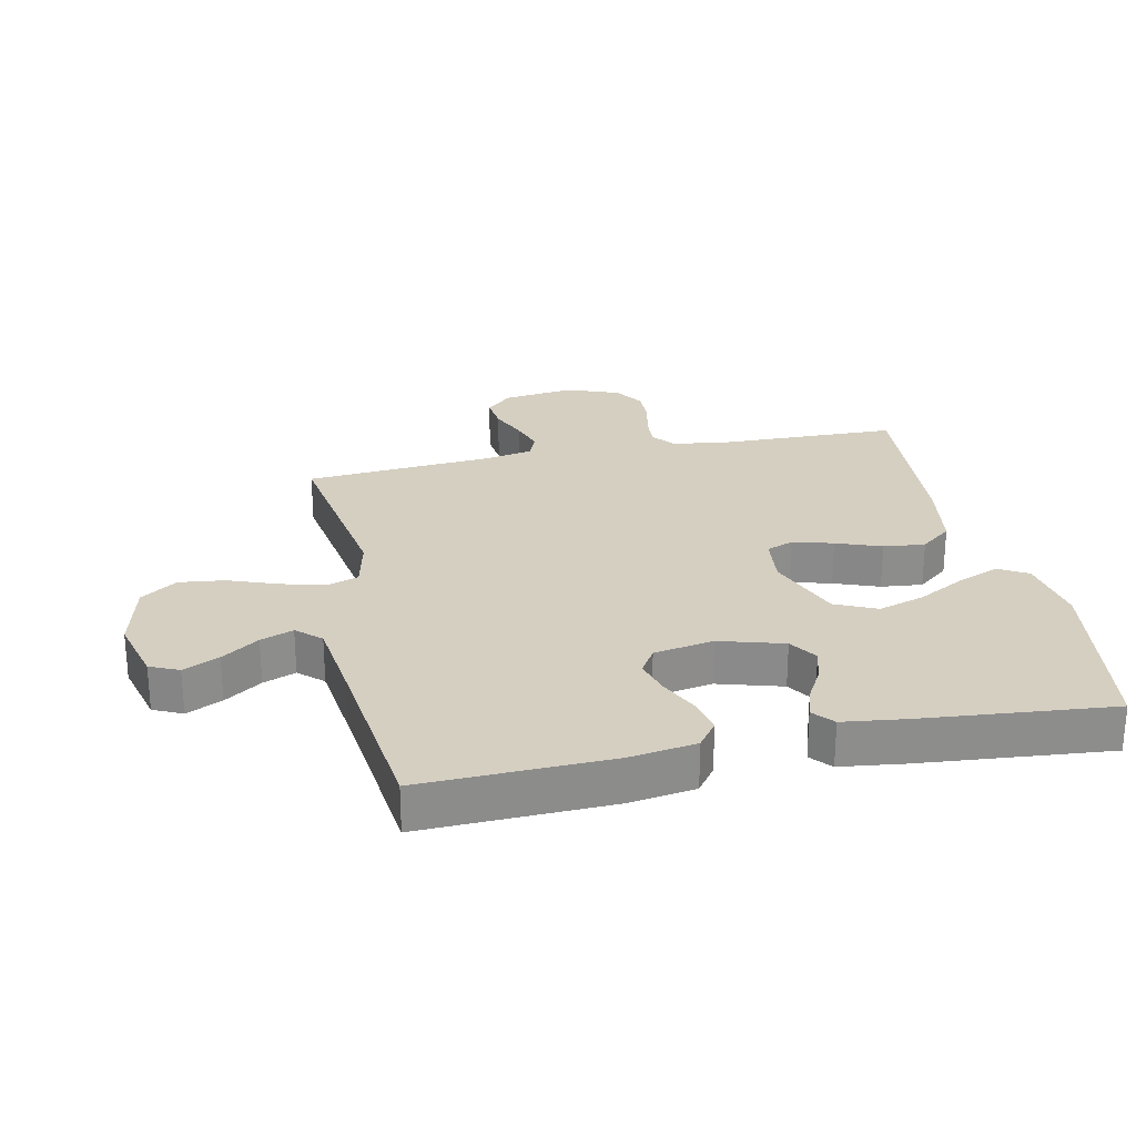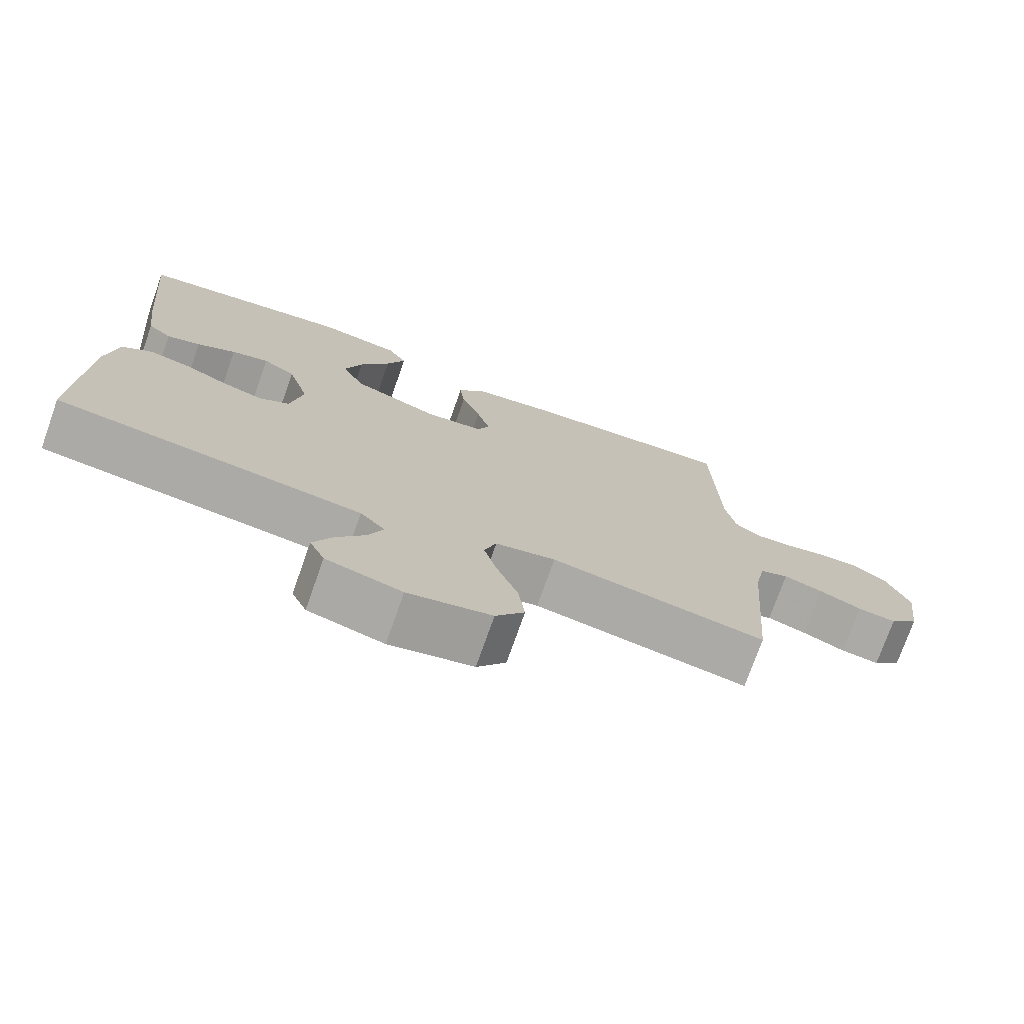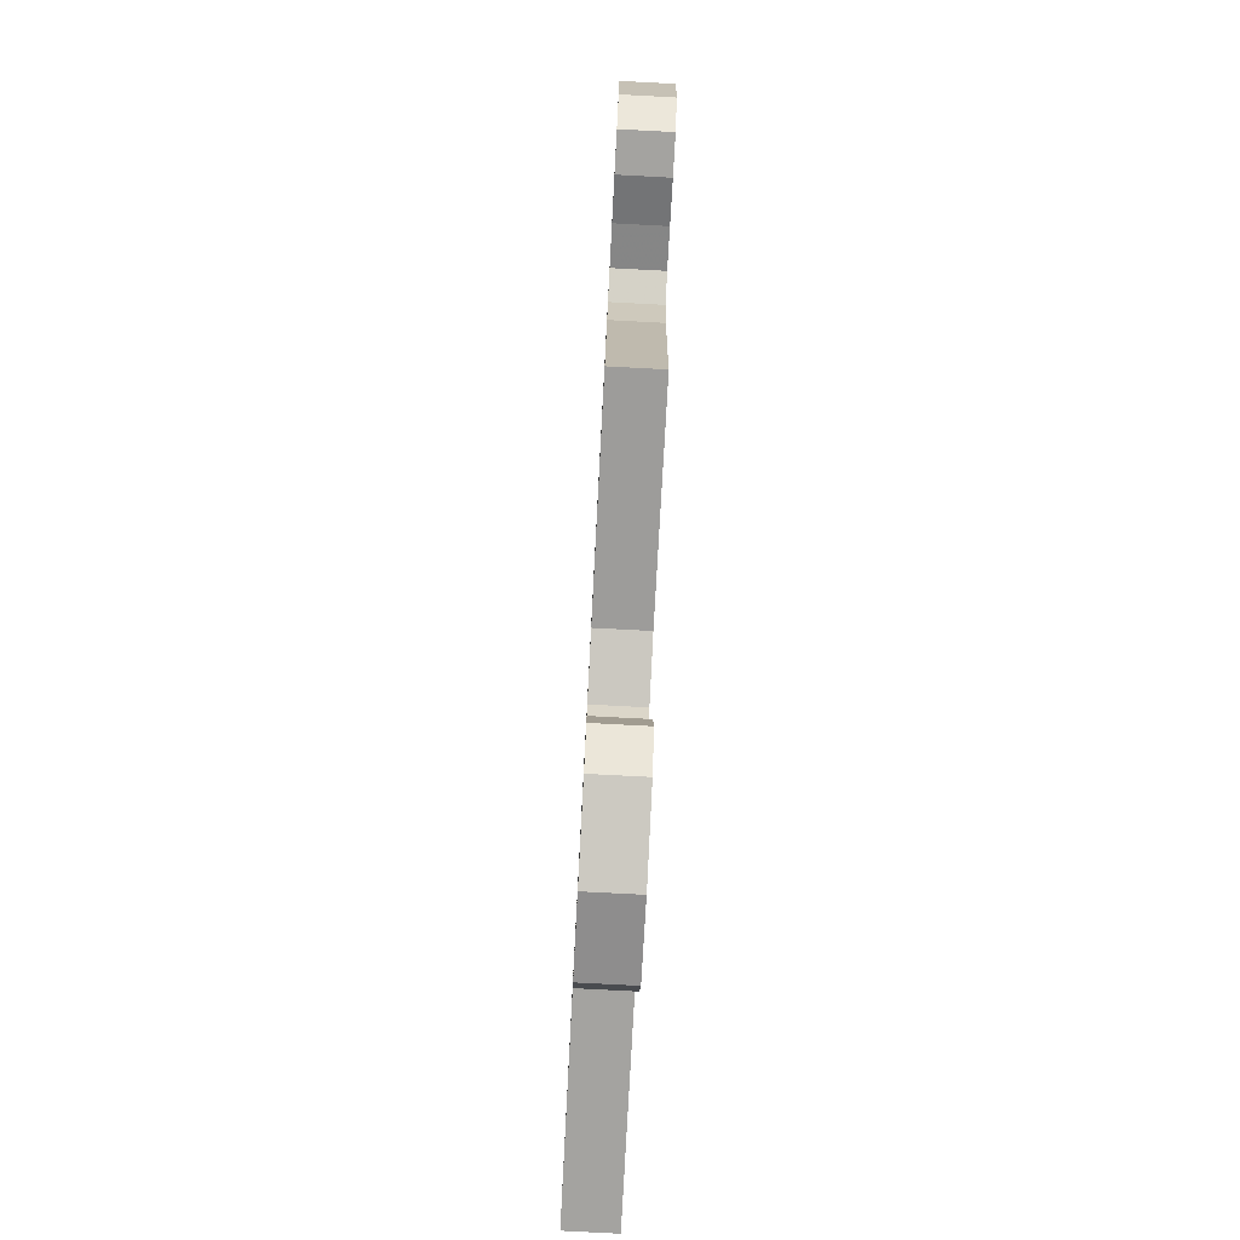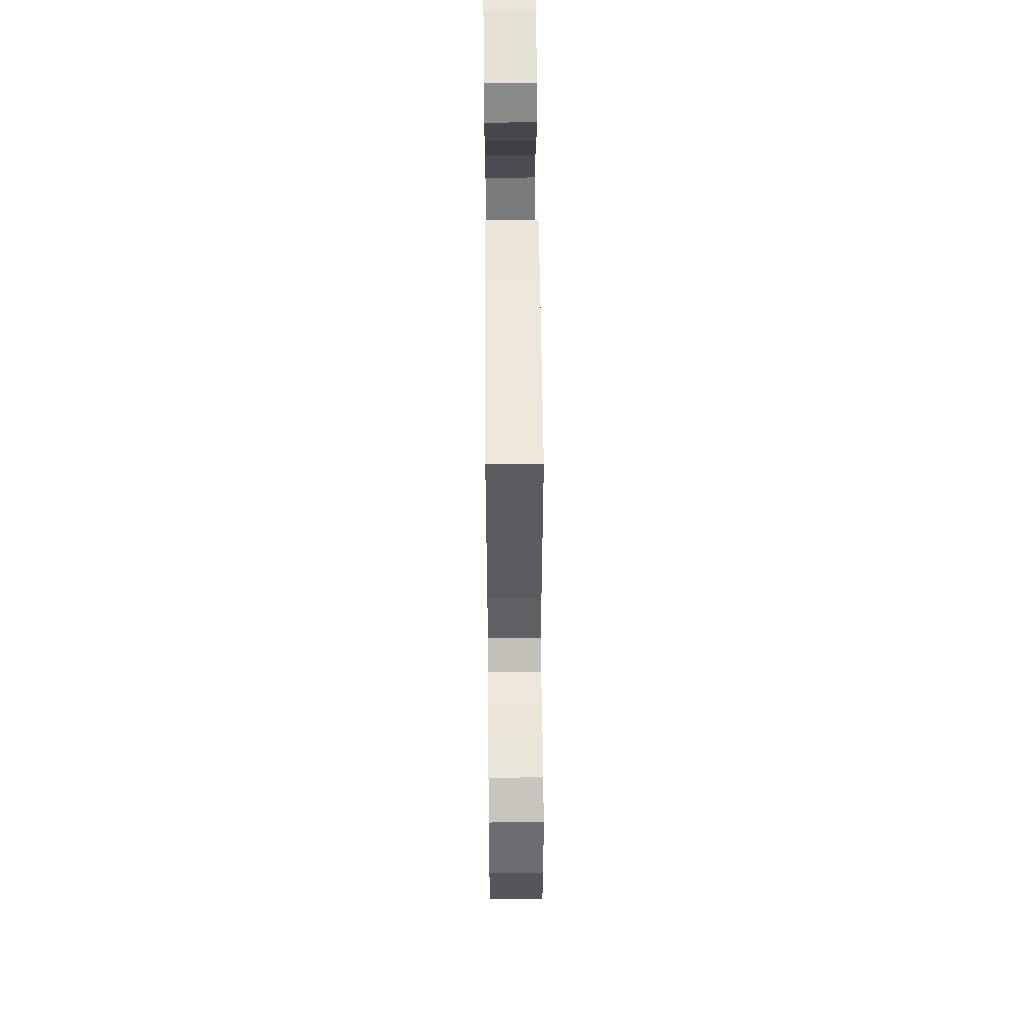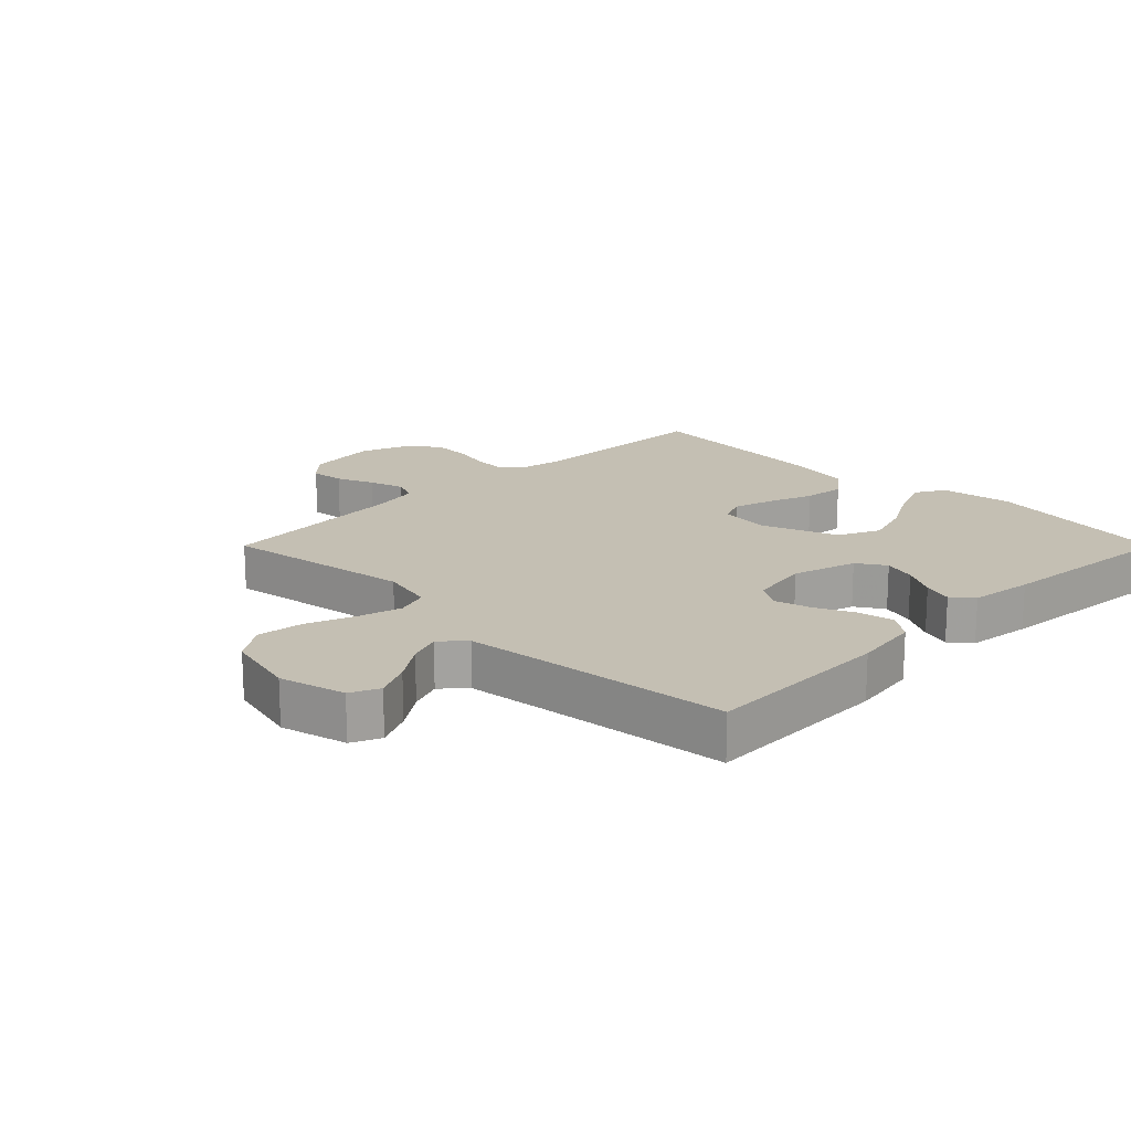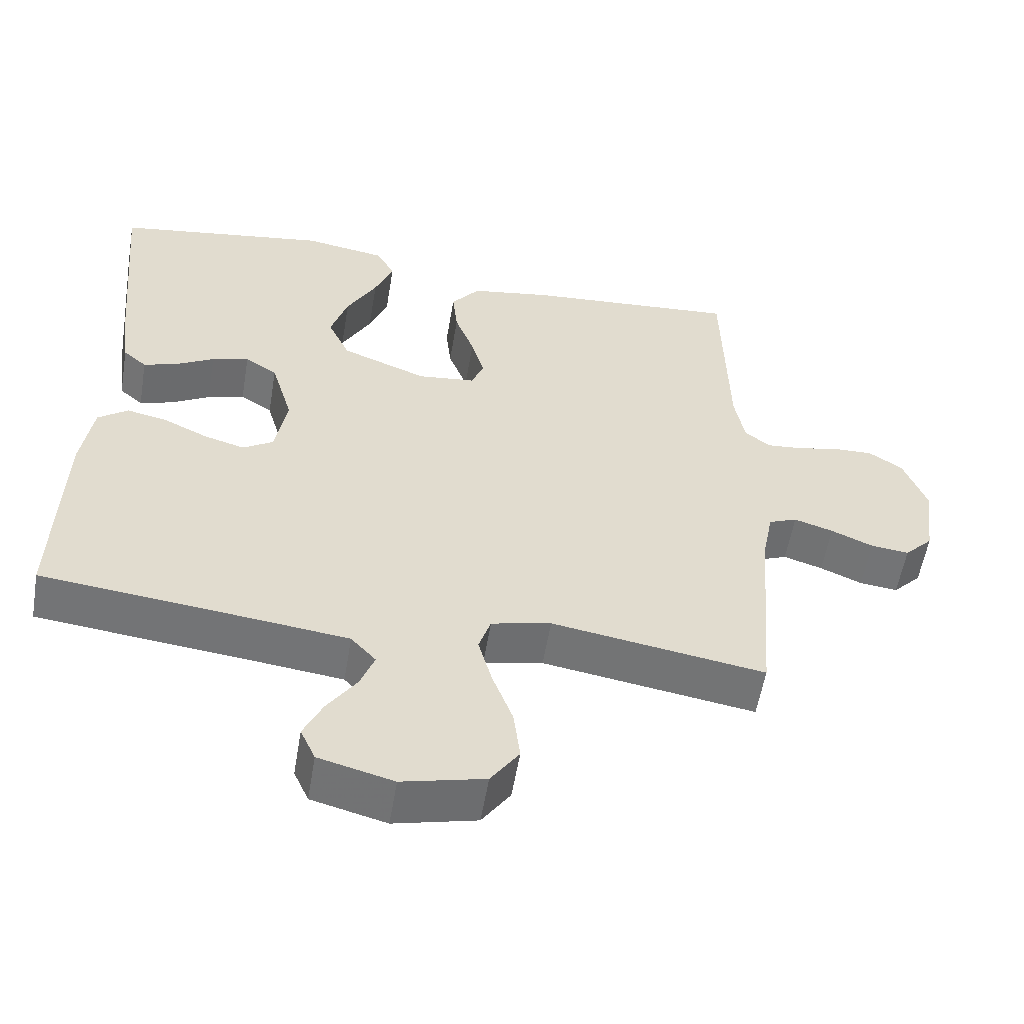
<metadata>
{"format":"obj","ext":"obj","renderer":"f3d","projection":"perspective","resolution":1024,"background":"white","views":[{"elev":25.9,"azim":-102.1,"up":"+Y"},{"elev":-75.0,"azim":-19.5,"up":"+Z"},{"elev":-79.2,"azim":87.0,"up":"+Z"},{"elev":56.9,"azim":89.5,"up":"+Z"},{"elev":17.9,"azim":-135.0,"up":"+Y"},{"elev":-55.9,"azim":-9.5,"up":"+Z"}]}
</metadata>
<code>
v -0.5 0.07 -0.5
v -0.491 0.07 -0.2
v -0.475 0.07 -0.095
v -0.433 0.07 -0.064
v -0.376 0.07 -0.076
v -0.314 0.07 -0.105
v -0.257 0.07 -0.121
v -0.215 0.07 -0.095
v -0.198 0.07 0
v -0.228 0.07 0.102
v -0.273 0.07 0.131
v -0.325 0.07 0.116
v -0.379 0.07 0.086
v -0.426 0.07 0.071
v -0.459 0.07 0.099
v -0.472 0.07 0.2
v -0.5 0.07 0.5
v -0.2 0.07 0.547
v -0.086 0.07 0.529
v -0.059 0.07 0.483
v -0.085 0.07 0.417
v -0.127 0.07 0.341
v -0.151 0.07 0.266
v -0.12 0.07 0.2
v 0 0.07 0.154
v 0.081 0.07 0.163
v 0.098 0.07 0.206
v 0.08 0.07 0.27
v 0.053 0.07 0.341
v 0.046 0.07 0.407
v 0.086 0.07 0.457
v 0.2 0.07 0.476
v 0.5 0.07 0.5
v 0.507 0.07 0.2
v 0.521 0.07 0.123
v 0.557 0.07 0.096
v 0.607 0.07 0.1
v 0.665 0.07 0.113
v 0.722 0.07 0.115
v 0.77 0.07 0.084
v 0.802 0.07 0
v 0.787 0.07 -0.114
v 0.747 0.07 -0.155
v 0.693 0.07 -0.149
v 0.634 0.07 -0.124
v 0.579 0.07 -0.107
v 0.539 0.07 -0.123
v 0.524 0.07 -0.2
v 0.5 0.07 -0.5
v 0.2 0.07 -0.453
v 0.116 0.07 -0.472
v 0.099 0.07 -0.523
v 0.118 0.07 -0.592
v 0.147 0.07 -0.669
v 0.156 0.07 -0.742
v 0.116 0.07 -0.799
v 0 0.07 -0.827
v -0.105 0.07 -0.8
v -0.126 0.07 -0.754
v -0.099 0.07 -0.697
v -0.058 0.07 -0.638
v -0.038 0.07 -0.586
v -0.073 0.07 -0.548
v -0.2 0.07 -0.533
v -0.5 0 -0.5
v -0.491 0 -0.2
v -0.475 0 -0.095
v -0.433 0 -0.064
v -0.376 0 -0.076
v -0.314 0 -0.105
v -0.257 0 -0.121
v -0.215 0 -0.095
v -0.198 0 0
v -0.228 0 0.102
v -0.273 0 0.131
v -0.325 0 0.116
v -0.379 0 0.086
v -0.426 0 0.071
v -0.459 0 0.099
v -0.472 0 0.2
v -0.5 0 0.5
v -0.2 0 0.547
v -0.086 0 0.529
v -0.059 0 0.483
v -0.085 0 0.417
v -0.127 0 0.341
v -0.151 0 0.266
v -0.12 0 0.2
v 0 0 0.154
v 0.081 0 0.163
v 0.098 0 0.206
v 0.08 0 0.27
v 0.053 0 0.341
v 0.046 0 0.407
v 0.086 0 0.457
v 0.2 0 0.476
v 0.5 0 0.5
v 0.507 0 0.2
v 0.521 0 0.123
v 0.557 0 0.096
v 0.607 0 0.1
v 0.665 0 0.113
v 0.722 0 0.115
v 0.77 0 0.084
v 0.802 0 0
v 0.787 0 -0.114
v 0.747 0 -0.155
v 0.693 0 -0.149
v 0.634 0 -0.124
v 0.579 0 -0.107
v 0.539 0 -0.123
v 0.524 0 -0.2
v 0.5 0 -0.5
v 0.2 0 -0.453
v 0.116 0 -0.472
v 0.099 0 -0.523
v 0.118 0 -0.592
v 0.147 0 -0.669
v 0.156 0 -0.742
v 0.116 0 -0.799
v 0 0 -0.827
v -0.105 0 -0.8
v -0.126 0 -0.754
v -0.099 0 -0.697
v -0.058 0 -0.638
v -0.038 0 -0.586
v -0.073 0 -0.548
v -0.2 0 -0.533
f 59 60 61
f 58 59 61
f 57 58 61
f 56 57 61
f 55 56 61
f 54 55 61
f 53 54 61
f 52 53 61 62
f 51 52 62 63
f 48 49 50
f 47 48 50 51
f 43 44 45
f 42 43 45
f 41 42 45
f 40 41 45
f 39 40 45
f 38 39 45
f 37 38 45
f 36 37 45 46
f 35 36 46 47
f 32 33 34
f 31 32 34
f 30 31 34
f 29 30 34
f 28 29 34
f 34 35 47
f 28 34 47
f 27 28 47
f 20 21 22
f 19 20 22
f 18 19 22
f 17 18 22
f 16 17 22
f 15 16 22
f 14 15 22
f 13 14 22
f 12 13 22
f 11 12 22 23
f 10 11 23 24
f 4 5 6
f 3 4 6
f 2 3 6
f 1 2 6
f 64 1 6
f 64 6 7
f 63 64 7 8
f 47 51 63
f 27 47 63
f 26 27 63
f 63 8 9
f 26 63 9
f 25 26 9
f 9 10 24 25
f 125 124 123
f 125 123 122
f 125 122 121
f 125 121 120
f 125 120 119
f 125 119 118
f 125 118 117
f 126 125 117 116
f 127 126 116 115
f 114 113 112
f 115 114 112 111
f 109 108 107
f 109 107 106
f 109 106 105
f 109 105 104
f 109 104 103
f 109 103 102
f 109 102 101
f 110 109 101 100
f 111 110 100 99
f 98 97 96
f 98 96 95
f 98 95 94
f 98 94 93
f 98 93 92
f 111 99 98
f 111 98 92
f 111 92 91
f 86 85 84
f 86 84 83
f 86 83 82
f 86 82 81
f 86 81 80
f 86 80 79
f 86 79 78
f 86 78 77
f 86 77 76
f 87 86 76 75
f 88 87 75 74
f 70 69 68
f 70 68 67
f 70 67 66
f 70 66 65
f 70 65 128
f 71 70 128
f 72 71 128 127
f 127 115 111
f 127 111 91
f 127 91 90
f 73 72 127
f 73 127 90
f 73 90 89
f 89 88 74 73
f 1 65 66 2
f 2 66 67 3
f 3 67 68 4
f 4 68 69 5
f 5 69 70 6
f 6 70 71 7
f 7 71 72 8
f 8 72 73 9
f 9 73 74 10
f 10 74 75 11
f 11 75 76 12
f 12 76 77 13
f 13 77 78 14
f 14 78 79 15
f 15 79 80 16
f 16 80 81 17
f 17 81 82 18
f 18 82 83 19
f 19 83 84 20
f 20 84 85 21
f 21 85 86 22
f 22 86 87 23
f 23 87 88 24
f 24 88 89 25
f 25 89 90 26
f 26 90 91 27
f 27 91 92 28
f 28 92 93 29
f 29 93 94 30
f 30 94 95 31
f 31 95 96 32
f 32 96 97 33
f 33 97 98 34
f 34 98 99 35
f 35 99 100 36
f 36 100 101 37
f 37 101 102 38
f 38 102 103 39
f 39 103 104 40
f 40 104 105 41
f 41 105 106 42
f 42 106 107 43
f 43 107 108 44
f 44 108 109 45
f 45 109 110 46
f 46 110 111 47
f 47 111 112 48
f 48 112 113 49
f 49 113 114 50
f 50 114 115 51
f 51 115 116 52
f 52 116 117 53
f 53 117 118 54
f 54 118 119 55
f 55 119 120 56
f 56 120 121 57
f 57 121 122 58
f 58 122 123 59
f 59 123 124 60
f 60 124 125 61
f 61 125 126 62
f 62 126 127 63
f 63 127 128 64
f 64 128 65 1

</code>
